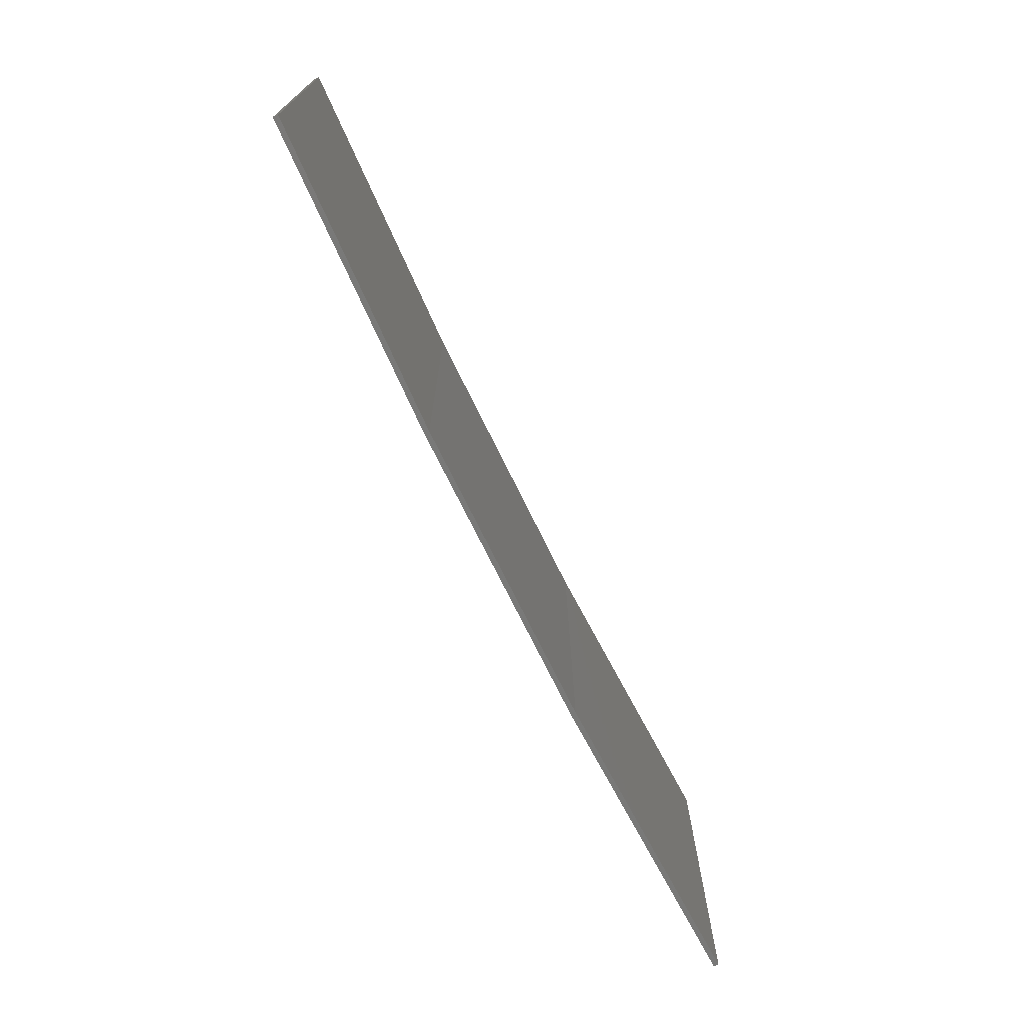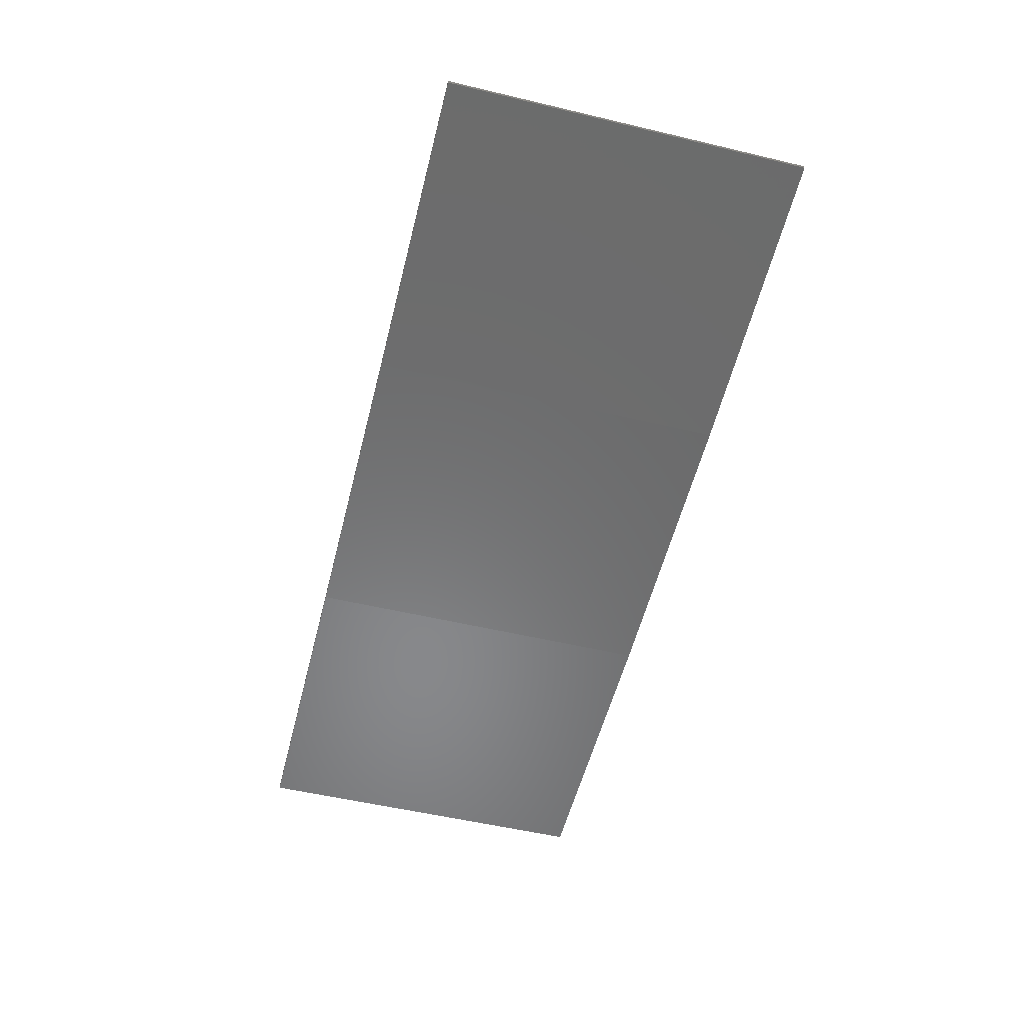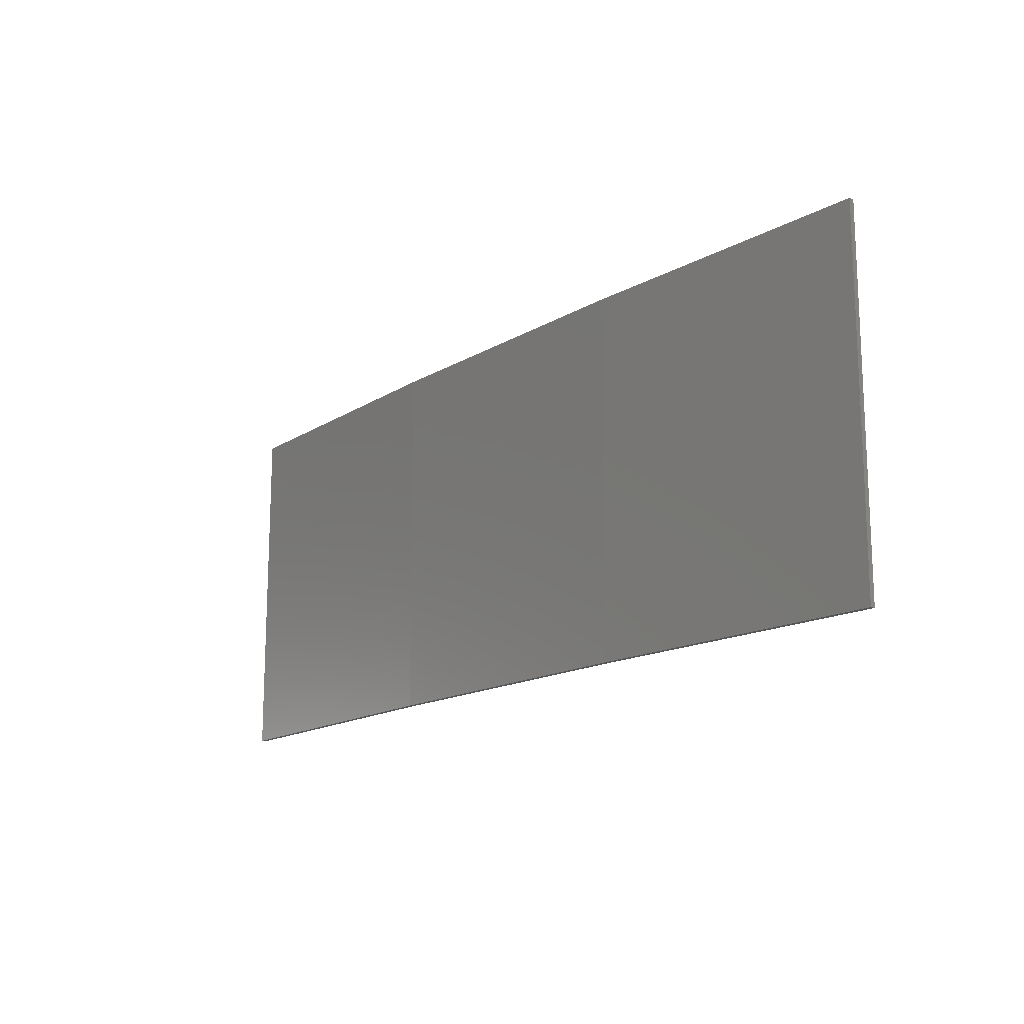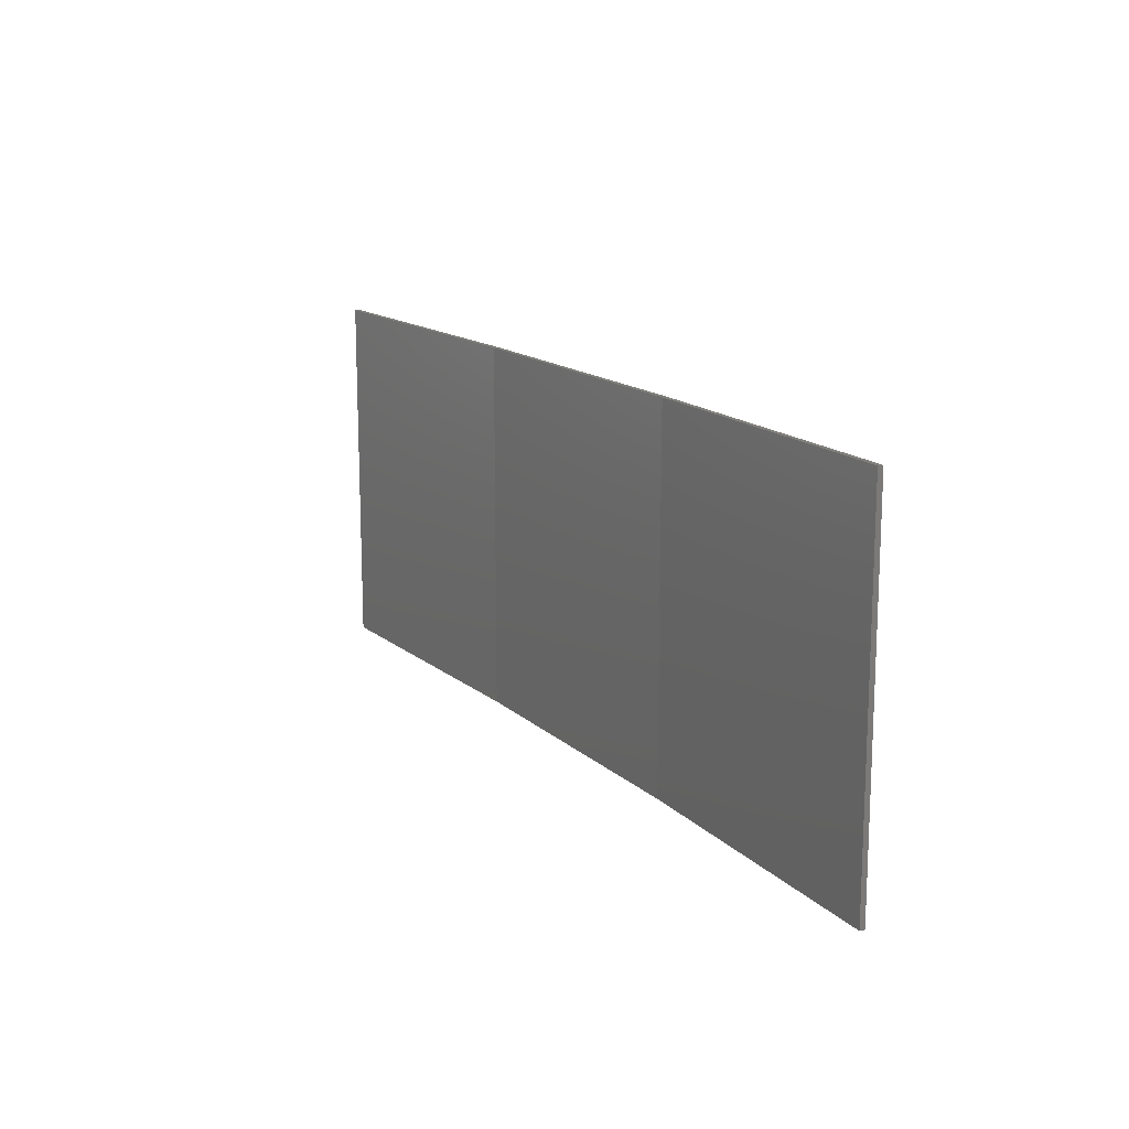
<metadata>
{"format":"stl","ext":"stl","renderer":"f3d","projection":"perspective","resolution":1024,"background":"white","views":[{"elev":-72.0,"azim":113.0,"up":"+Z"},{"elev":-53.6,"azim":-104.2,"up":"+Y"},{"elev":-15.5,"azim":47.9,"up":"+Z"},{"elev":14.8,"azim":-122.2,"up":"+Z"}]}
</metadata>
<code>
# stl→obj: 16 verts, 28 faces
v -0.5779 -4.351 385.4
v -0.5779 -4.351 389
v -3.643 -4.292 389
v -3.643 -4.292 385.4
v -6.704 -4.13 389
v -6.704 -4.13 385.4
v -9.758 -3.863 389
v -9.758 -3.863 385.4
v -9.753 -3.814 389
v -9.753 -3.814 385.4
v -0.5778 -4.301 389
v -0.5778 -4.301 385.4
v -3.641 -4.242 389
v -3.641 -4.242 385.4
v -6.701 -4.08 385.4
v -6.701 -4.08 389
f 1 2 3
f 4 3 5
f 4 1 3
f 6 5 7
f 6 4 5
f 8 6 7
f 8 7 9
f 10 8 9
f 11 12 13
f 12 14 13
f 13 15 16
f 16 15 9
f 14 15 13
f 15 10 9
f 12 11 2
f 1 12 2
f 15 6 10
f 10 6 8
f 14 4 15
f 15 4 6
f 12 1 14
f 14 1 4
f 16 9 7
f 5 16 7
f 13 16 5
f 3 13 5
f 11 13 3
f 2 11 3

</code>
